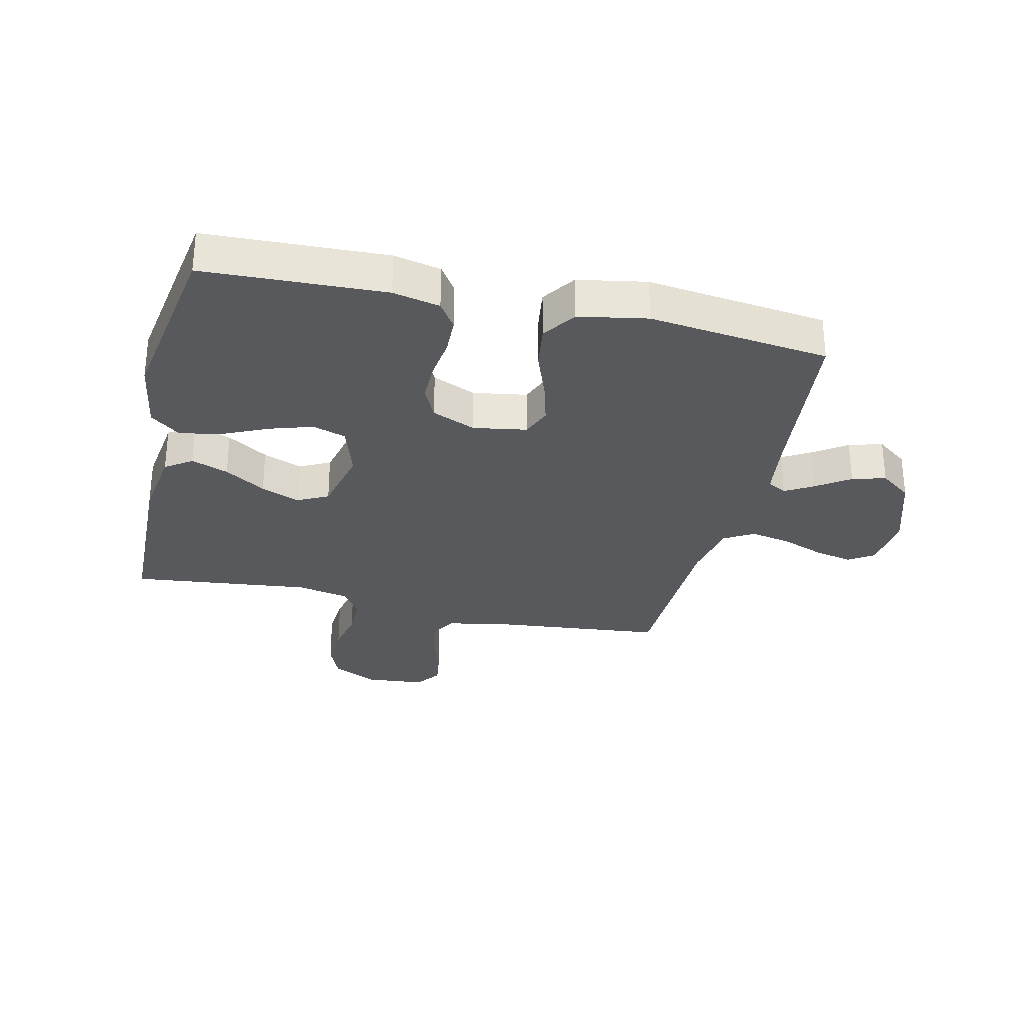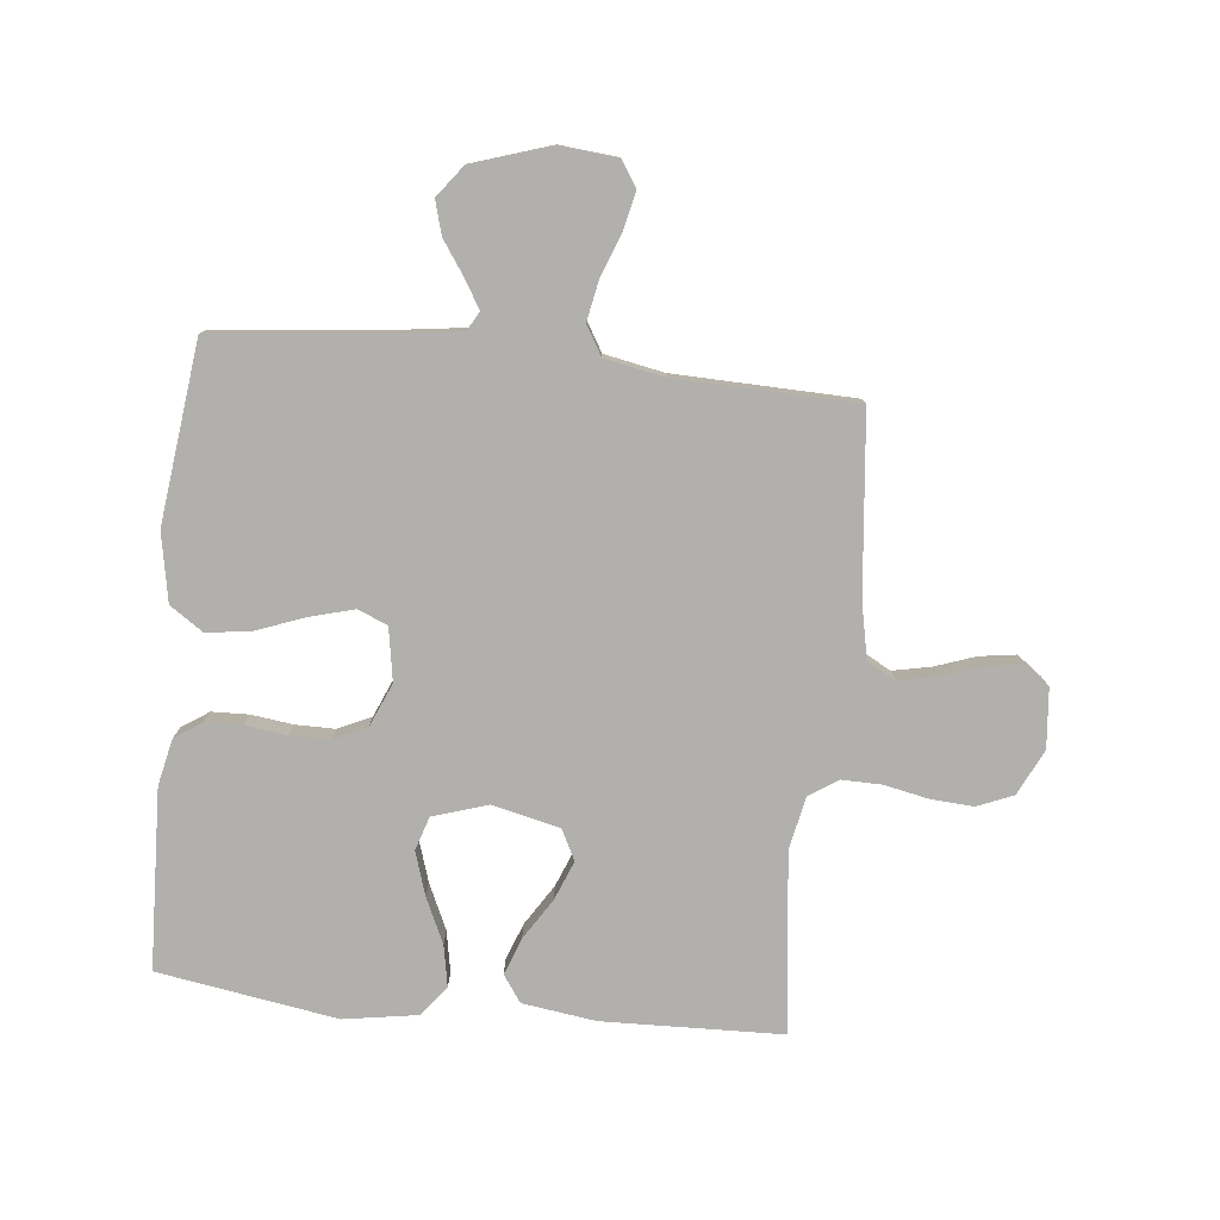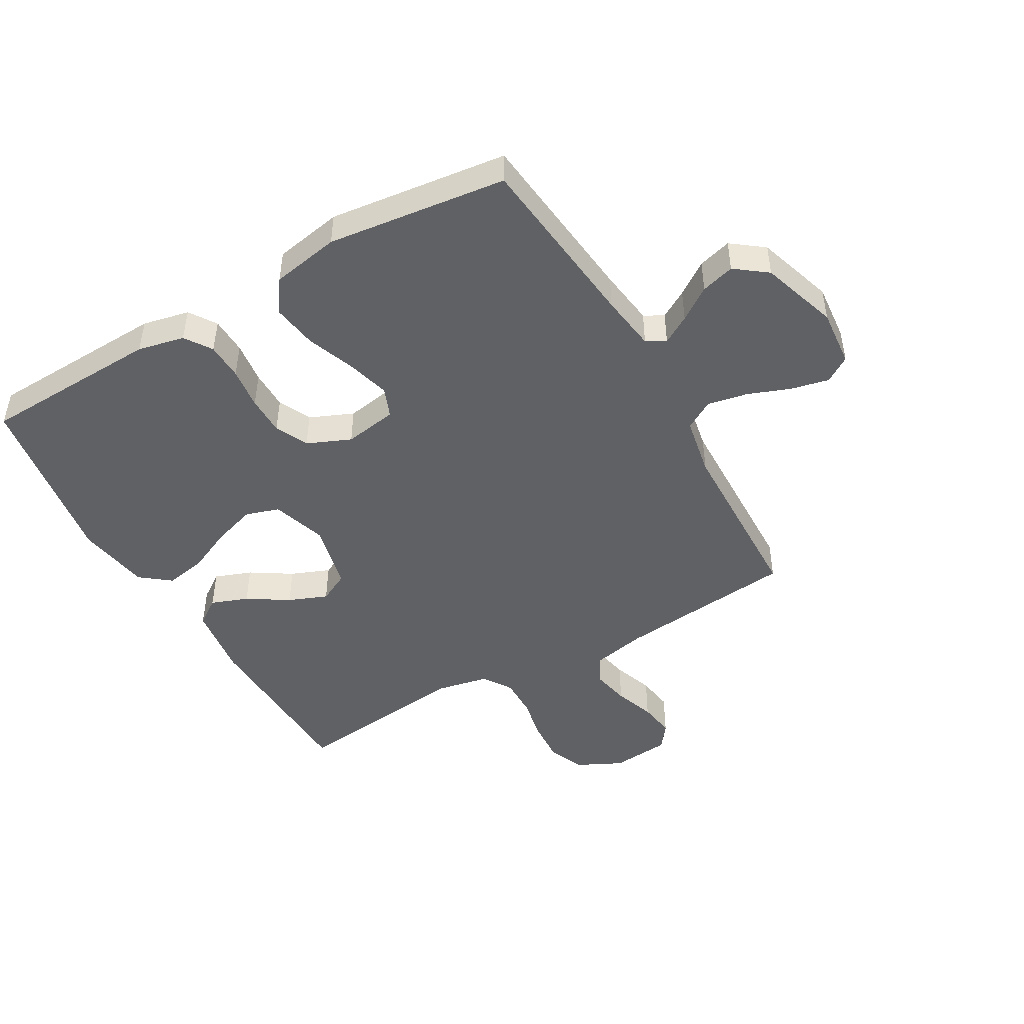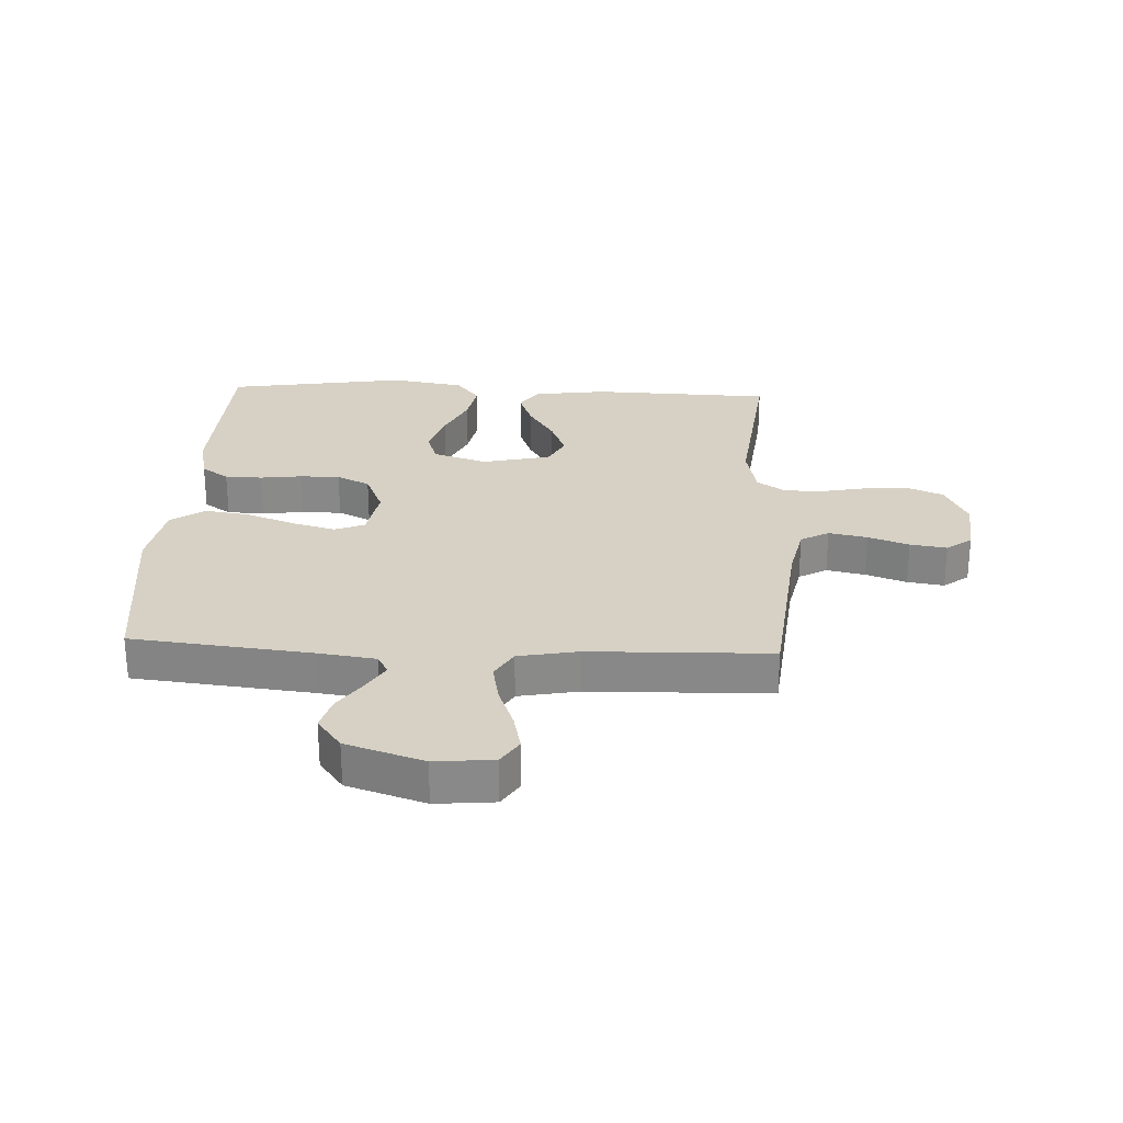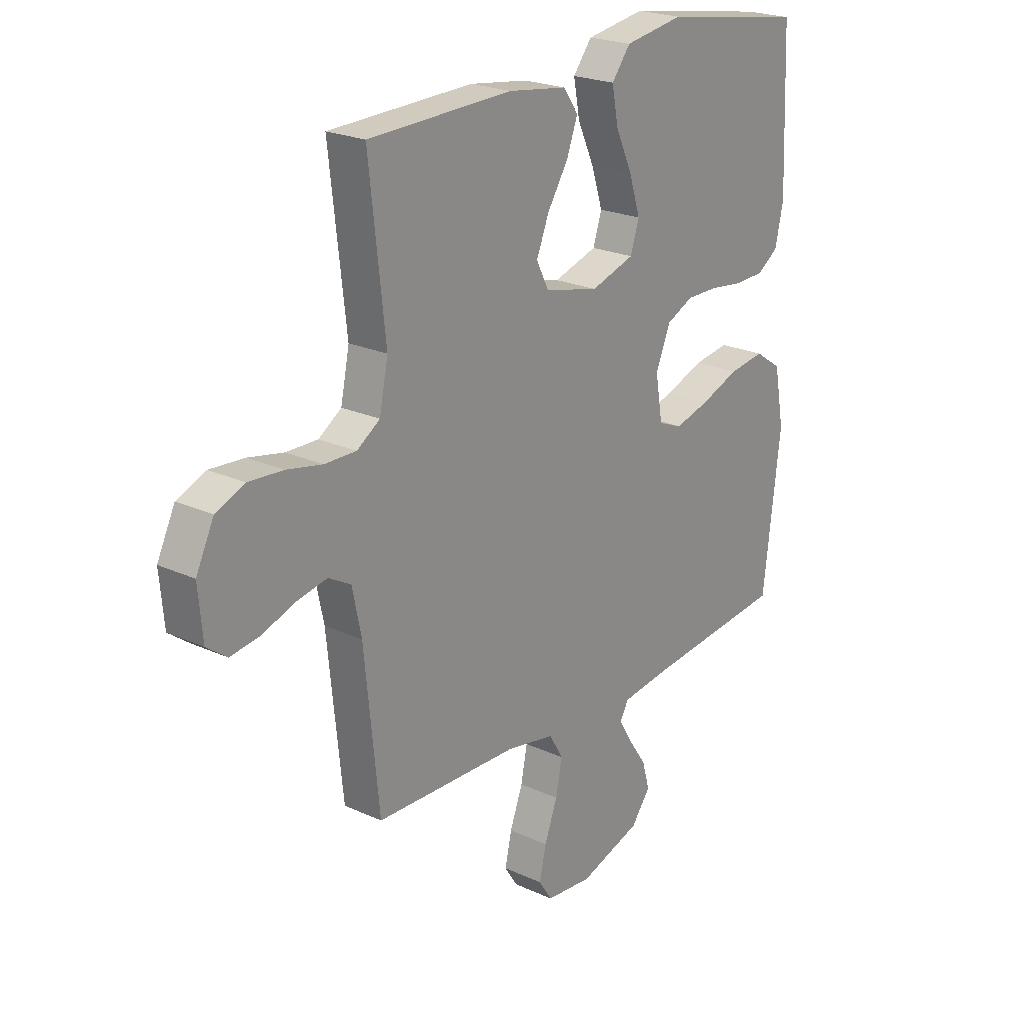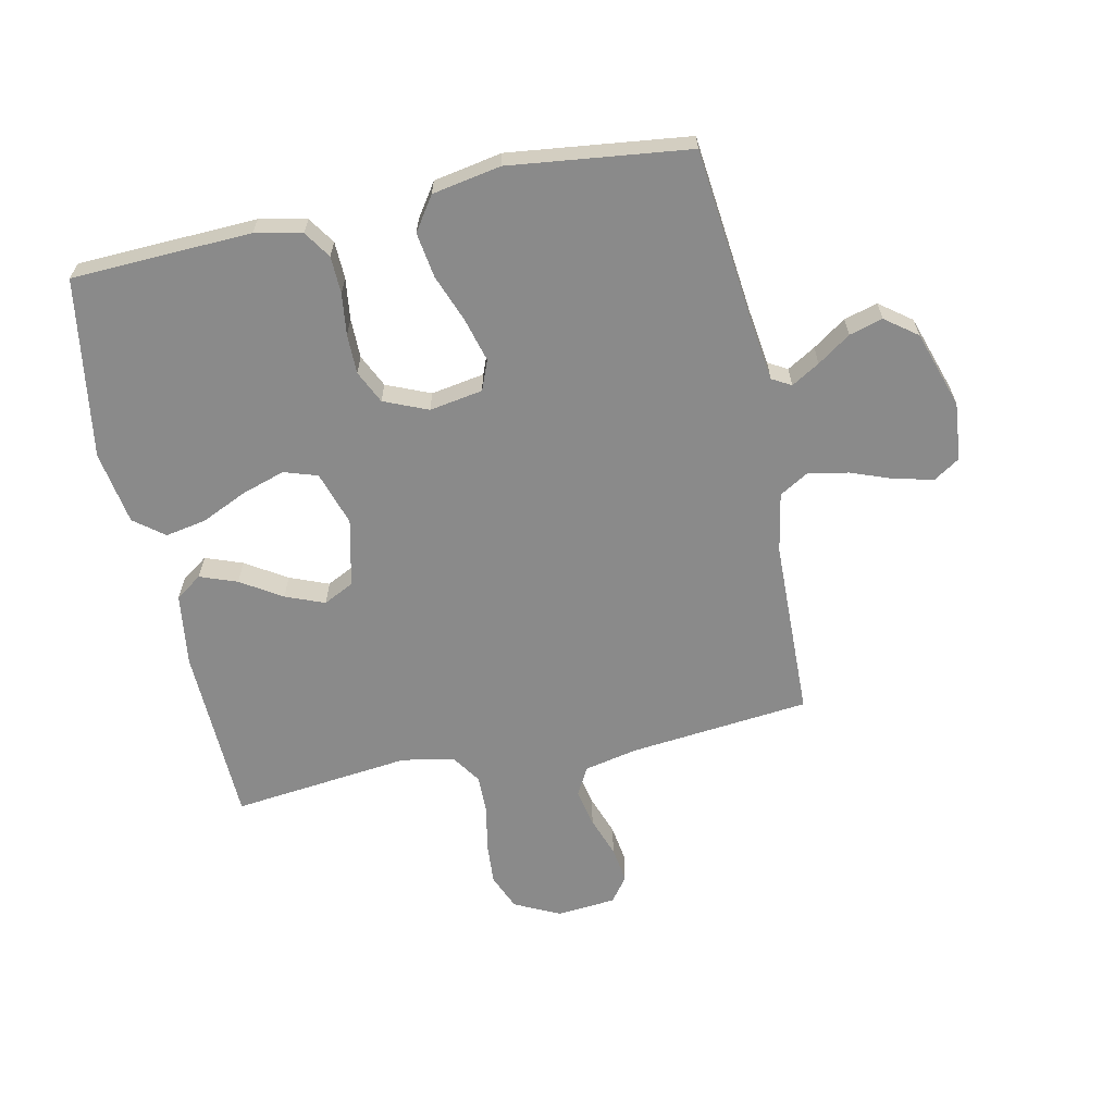
<metadata>
{"format":"obj","ext":"obj","renderer":"f3d","projection":"perspective","resolution":1024,"background":"white","views":[{"elev":-30.0,"azim":76.9,"up":"+Y"},{"elev":-78.8,"azim":174.0,"up":"+Y"},{"elev":-46.9,"azim":119.8,"up":"+Y"},{"elev":27.0,"azim":-177.3,"up":"+Y"},{"elev":22.5,"azim":-51.6,"up":"+Z"},{"elev":-63.4,"azim":102.0,"up":"+Y"}]}
</metadata>
<code>
v -0.5 0.07 0.5
v -0.2 0.07 0.509
v -0.078 0.07 0.492
v -0.047 0.07 0.448
v -0.07 0.07 0.386
v -0.113 0.07 0.318
v -0.139 0.07 0.253
v -0.113 0.07 0.202
v 0 0.07 0.176
v 0.091 0.07 0.205
v 0.109 0.07 0.261
v 0.086 0.07 0.333
v 0.051 0.07 0.409
v 0.038 0.07 0.478
v 0.077 0.07 0.528
v 0.2 0.07 0.548
v 0.5 0.07 0.5
v 0.512 0.07 0.2
v 0.495 0.07 0.122
v 0.45 0.07 0.092
v 0.388 0.07 0.09
v 0.318 0.07 0.099
v 0.252 0.07 0.099
v 0.197 0.07 0.073
v 0.166 0.07 0
v 0.181 0.07 -0.089
v 0.231 0.07 -0.109
v 0.304 0.07 -0.089
v 0.384 0.07 -0.059
v 0.459 0.07 -0.048
v 0.515 0.07 -0.086
v 0.536 0.07 -0.2
v 0.5 0.07 -0.5
v 0.2 0.07 -0.532
v 0.105 0.07 -0.545
v 0.087 0.07 -0.577
v 0.115 0.07 -0.624
v 0.153 0.07 -0.679
v 0.169 0.07 -0.735
v 0.129 0.07 -0.788
v 0 0.07 -0.83
v -0.097 0.07 -0.821
v -0.125 0.07 -0.778
v -0.111 0.07 -0.715
v -0.084 0.07 -0.643
v -0.071 0.07 -0.576
v -0.1 0.07 -0.527
v -0.2 0.07 -0.508
v -0.5 0.07 -0.5
v -0.531 0.07 -0.2
v -0.55 0.07 -0.11
v -0.597 0.07 -0.084
v -0.661 0.07 -0.097
v -0.729 0.07 -0.121
v -0.79 0.07 -0.13
v -0.832 0.07 -0.099
v -0.841 0.07 0
v -0.804 0.07 0.076
v -0.744 0.07 0.101
v -0.672 0.07 0.096
v -0.598 0.07 0.081
v -0.532 0.07 0.08
v -0.484 0.07 0.112
v -0.466 0.07 0.2
v -0.5 0 0.5
v -0.2 0 0.509
v -0.078 0 0.492
v -0.047 0 0.448
v -0.07 0 0.386
v -0.113 0 0.318
v -0.139 0 0.253
v -0.113 0 0.202
v 0 0 0.176
v 0.091 0 0.205
v 0.109 0 0.261
v 0.086 0 0.333
v 0.051 0 0.409
v 0.038 0 0.478
v 0.077 0 0.528
v 0.2 0 0.548
v 0.5 0 0.5
v 0.512 0 0.2
v 0.495 0 0.122
v 0.45 0 0.092
v 0.388 0 0.09
v 0.318 0 0.099
v 0.252 0 0.099
v 0.197 0 0.073
v 0.166 0 0
v 0.181 0 -0.089
v 0.231 0 -0.109
v 0.304 0 -0.089
v 0.384 0 -0.059
v 0.459 0 -0.048
v 0.515 0 -0.086
v 0.536 0 -0.2
v 0.5 0 -0.5
v 0.2 0 -0.532
v 0.105 0 -0.545
v 0.087 0 -0.577
v 0.115 0 -0.624
v 0.153 0 -0.679
v 0.169 0 -0.735
v 0.129 0 -0.788
v 0 0 -0.83
v -0.097 0 -0.821
v -0.125 0 -0.778
v -0.111 0 -0.715
v -0.084 0 -0.643
v -0.071 0 -0.576
v -0.1 0 -0.527
v -0.2 0 -0.508
v -0.5 0 -0.5
v -0.531 0 -0.2
v -0.55 0 -0.11
v -0.597 0 -0.084
v -0.661 0 -0.097
v -0.729 0 -0.121
v -0.79 0 -0.13
v -0.832 0 -0.099
v -0.841 0 0
v -0.804 0 0.076
v -0.744 0 0.101
v -0.672 0 0.096
v -0.598 0 0.081
v -0.532 0 0.08
v -0.484 0 0.112
v -0.466 0 0.2
f 59 60 61
f 58 59 61
f 57 58 61
f 56 57 61
f 55 56 61
f 54 55 61
f 53 54 61
f 52 53 61 62
f 51 52 62 63
f 48 49 50
f 50 51 63
f 48 50 63
f 47 48 63
f 43 44 45
f 42 43 45
f 41 42 45
f 40 41 45
f 39 40 45
f 38 39 45
f 37 38 45
f 36 37 45 46
f 35 36 46 47
f 32 33 34
f 31 32 34
f 30 31 34
f 29 30 34
f 28 29 34
f 34 35 47
f 28 34 47
f 27 28 47
f 20 21 22
f 19 20 22
f 18 19 22
f 17 18 22
f 16 17 22
f 15 16 22
f 14 15 22
f 13 14 22
f 12 13 22
f 11 12 22 23
f 10 11 23 24
f 4 5 6
f 3 4 6
f 2 3 6
f 1 2 6
f 64 1 6
f 64 6 7
f 63 64 7 8
f 26 27 47 63
f 63 8 9
f 26 63 9
f 25 26 9
f 9 10 24 25
f 125 124 123
f 125 123 122
f 125 122 121
f 125 121 120
f 125 120 119
f 125 119 118
f 125 118 117
f 126 125 117 116
f 127 126 116 115
f 114 113 112
f 127 115 114
f 127 114 112
f 127 112 111
f 109 108 107
f 109 107 106
f 109 106 105
f 109 105 104
f 109 104 103
f 109 103 102
f 109 102 101
f 110 109 101 100
f 111 110 100 99
f 98 97 96
f 98 96 95
f 98 95 94
f 98 94 93
f 98 93 92
f 111 99 98
f 111 98 92
f 111 92 91
f 86 85 84
f 86 84 83
f 86 83 82
f 86 82 81
f 86 81 80
f 86 80 79
f 86 79 78
f 86 78 77
f 86 77 76
f 87 86 76 75
f 88 87 75 74
f 70 69 68
f 70 68 67
f 70 67 66
f 70 66 65
f 70 65 128
f 71 70 128
f 72 71 128 127
f 127 111 91 90
f 73 72 127
f 73 127 90
f 73 90 89
f 89 88 74 73
f 1 65 66 2
f 2 66 67 3
f 3 67 68 4
f 4 68 69 5
f 5 69 70 6
f 6 70 71 7
f 7 71 72 8
f 8 72 73 9
f 9 73 74 10
f 10 74 75 11
f 11 75 76 12
f 12 76 77 13
f 13 77 78 14
f 14 78 79 15
f 15 79 80 16
f 16 80 81 17
f 17 81 82 18
f 18 82 83 19
f 19 83 84 20
f 20 84 85 21
f 21 85 86 22
f 22 86 87 23
f 23 87 88 24
f 24 88 89 25
f 25 89 90 26
f 26 90 91 27
f 27 91 92 28
f 28 92 93 29
f 29 93 94 30
f 30 94 95 31
f 31 95 96 32
f 32 96 97 33
f 33 97 98 34
f 34 98 99 35
f 35 99 100 36
f 36 100 101 37
f 37 101 102 38
f 38 102 103 39
f 39 103 104 40
f 40 104 105 41
f 41 105 106 42
f 42 106 107 43
f 43 107 108 44
f 44 108 109 45
f 45 109 110 46
f 46 110 111 47
f 47 111 112 48
f 48 112 113 49
f 49 113 114 50
f 50 114 115 51
f 51 115 116 52
f 52 116 117 53
f 53 117 118 54
f 54 118 119 55
f 55 119 120 56
f 56 120 121 57
f 57 121 122 58
f 58 122 123 59
f 59 123 124 60
f 60 124 125 61
f 61 125 126 62
f 62 126 127 63
f 63 127 128 64
f 64 128 65 1

</code>
